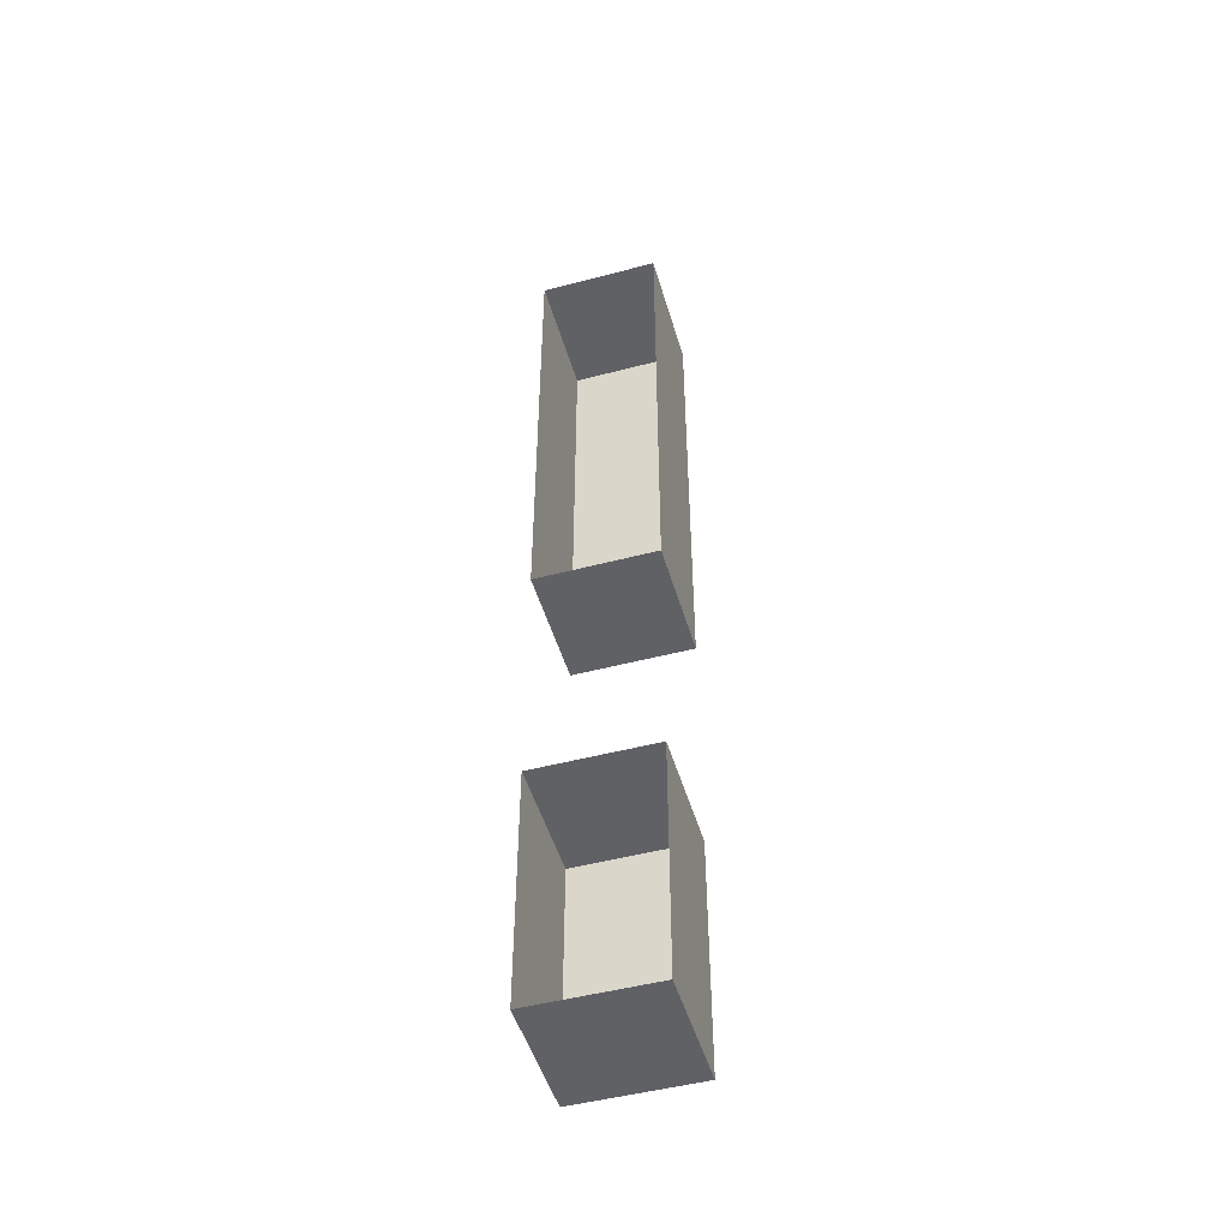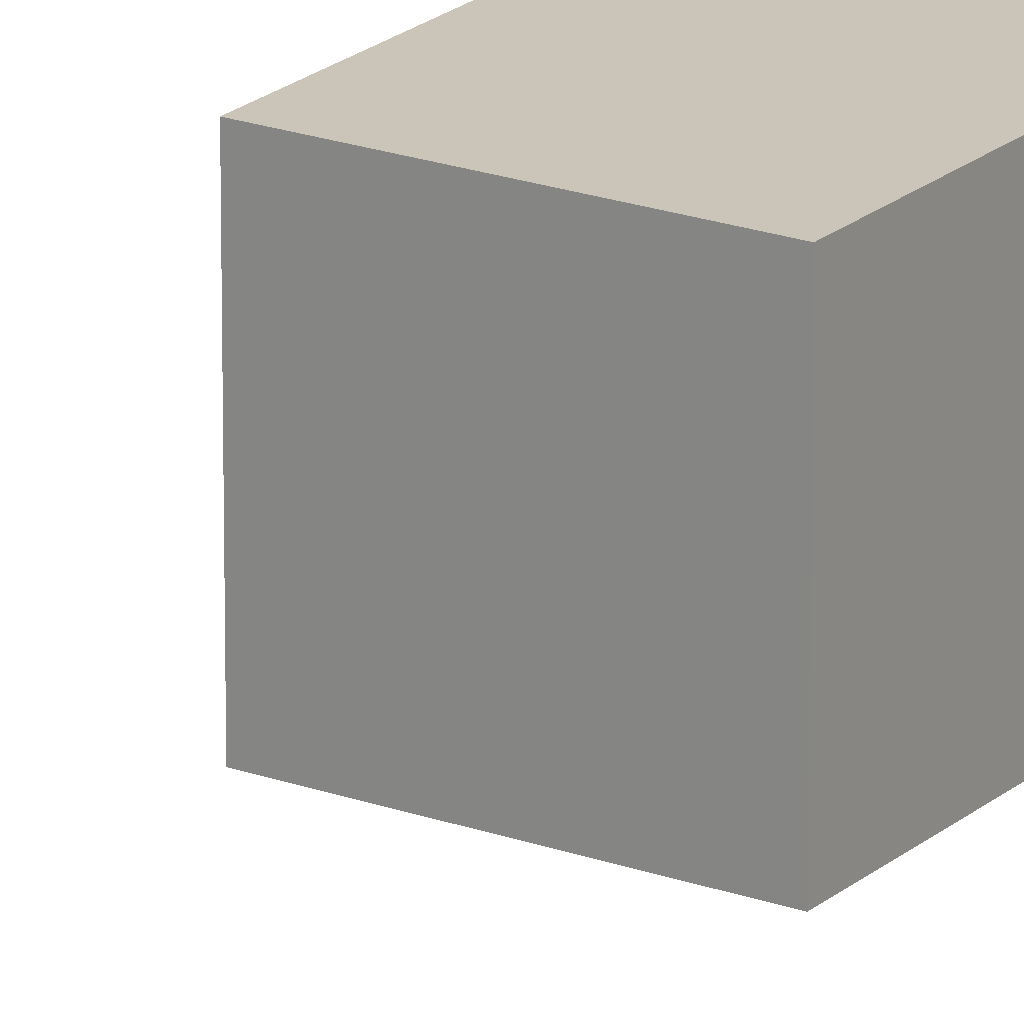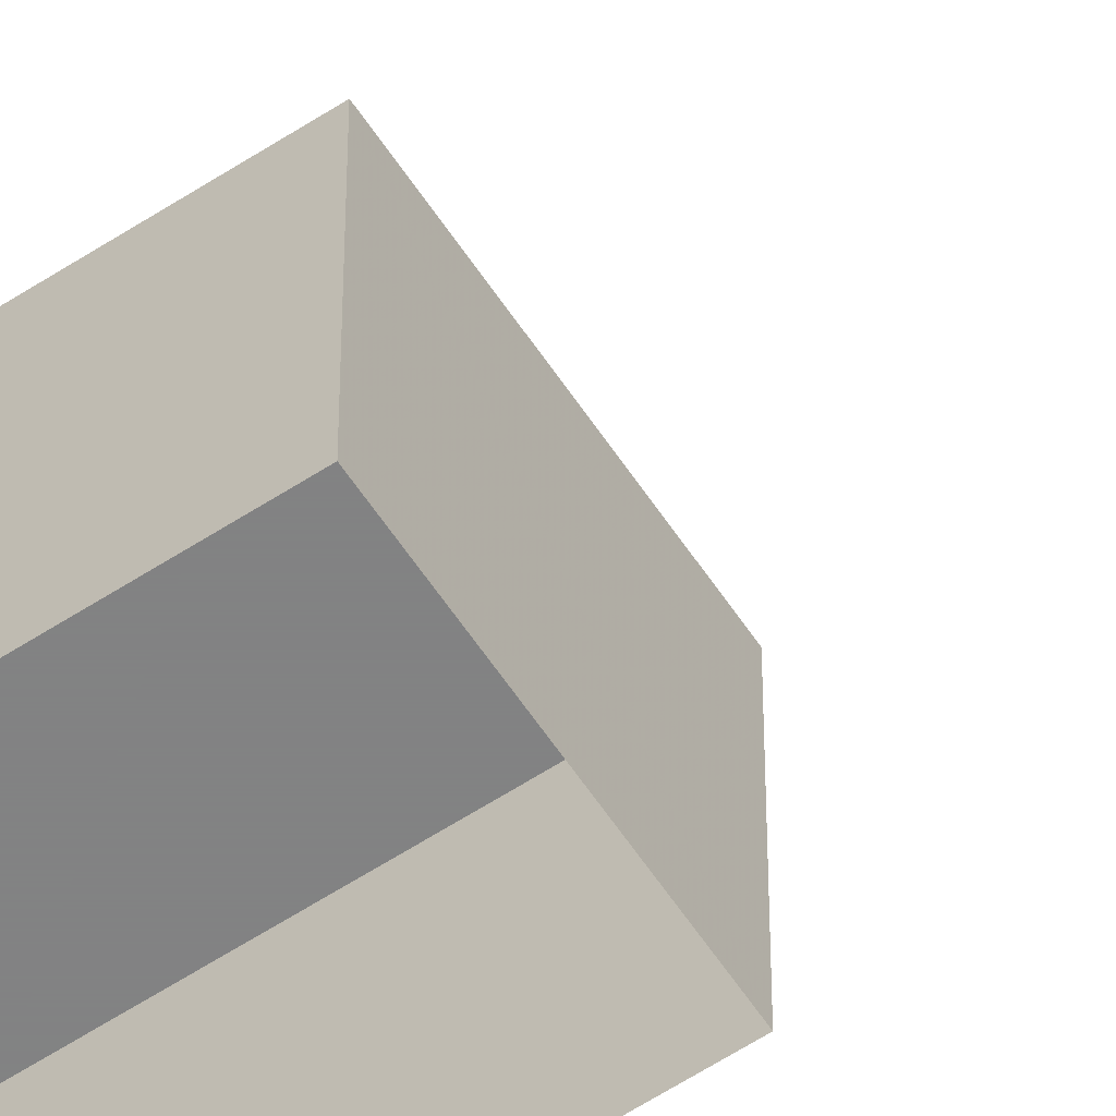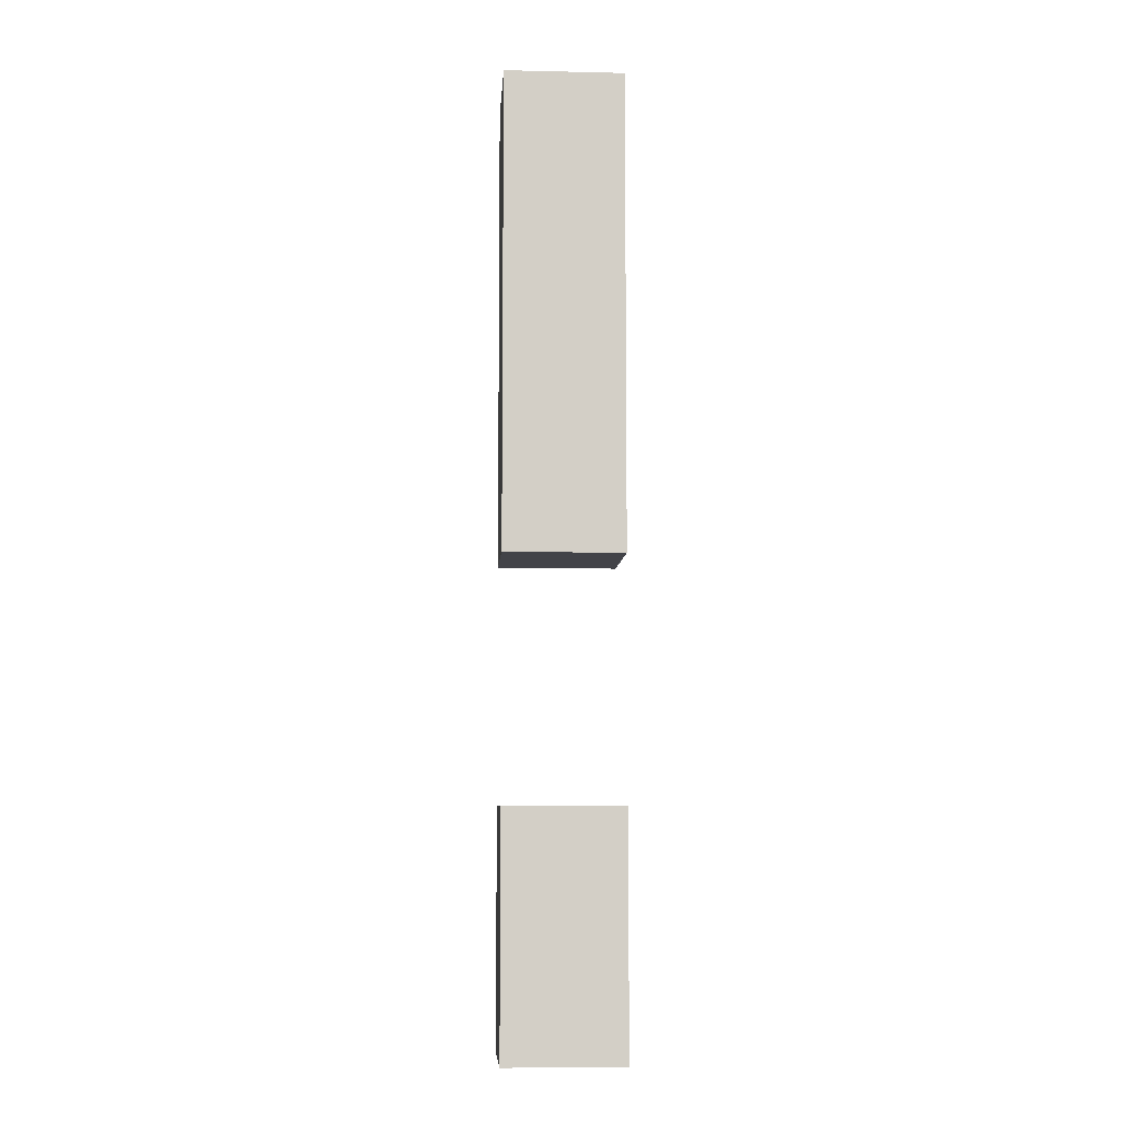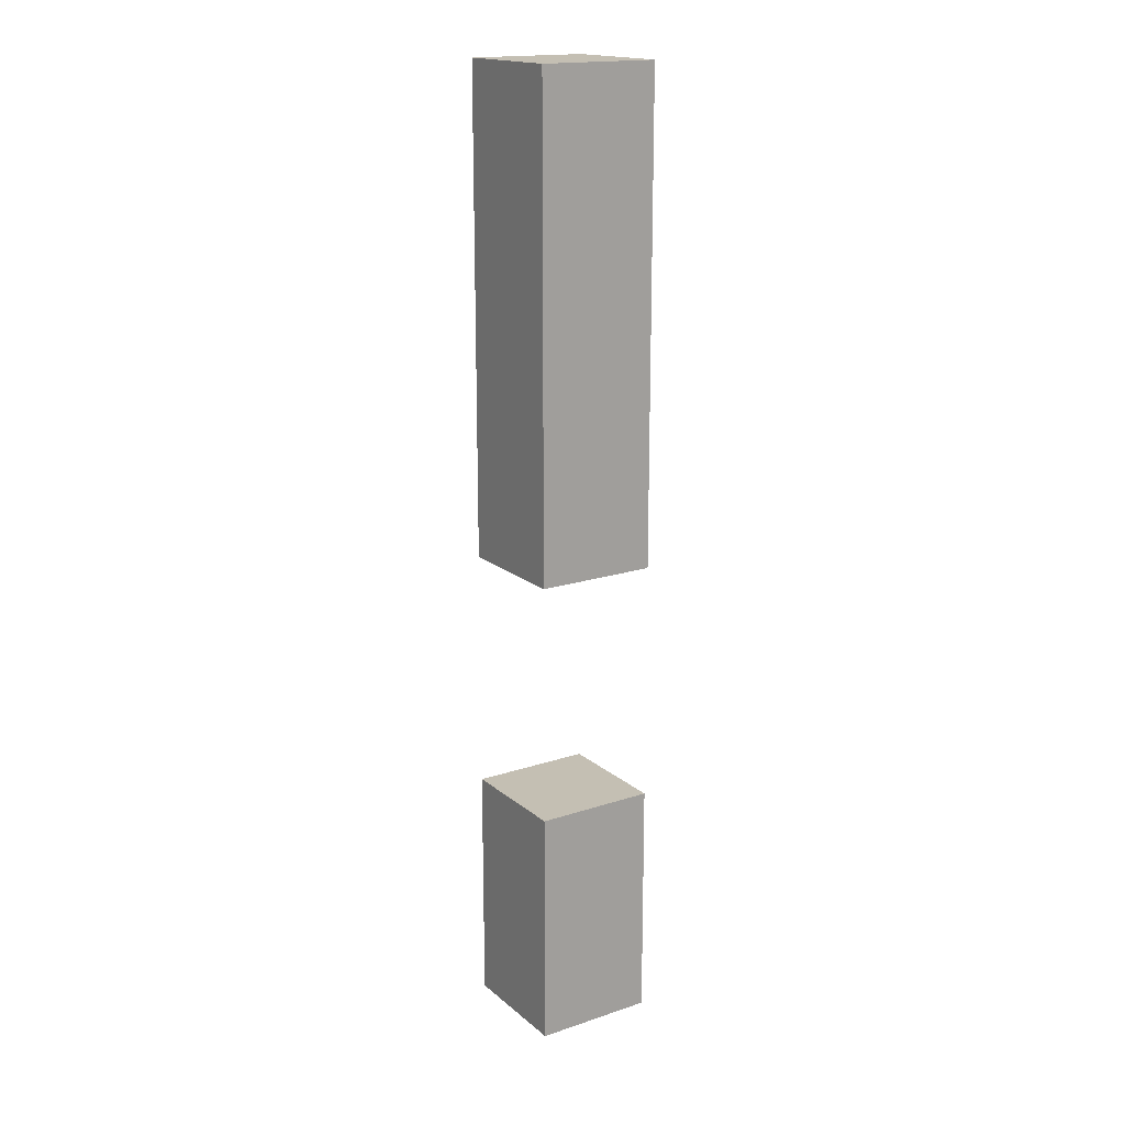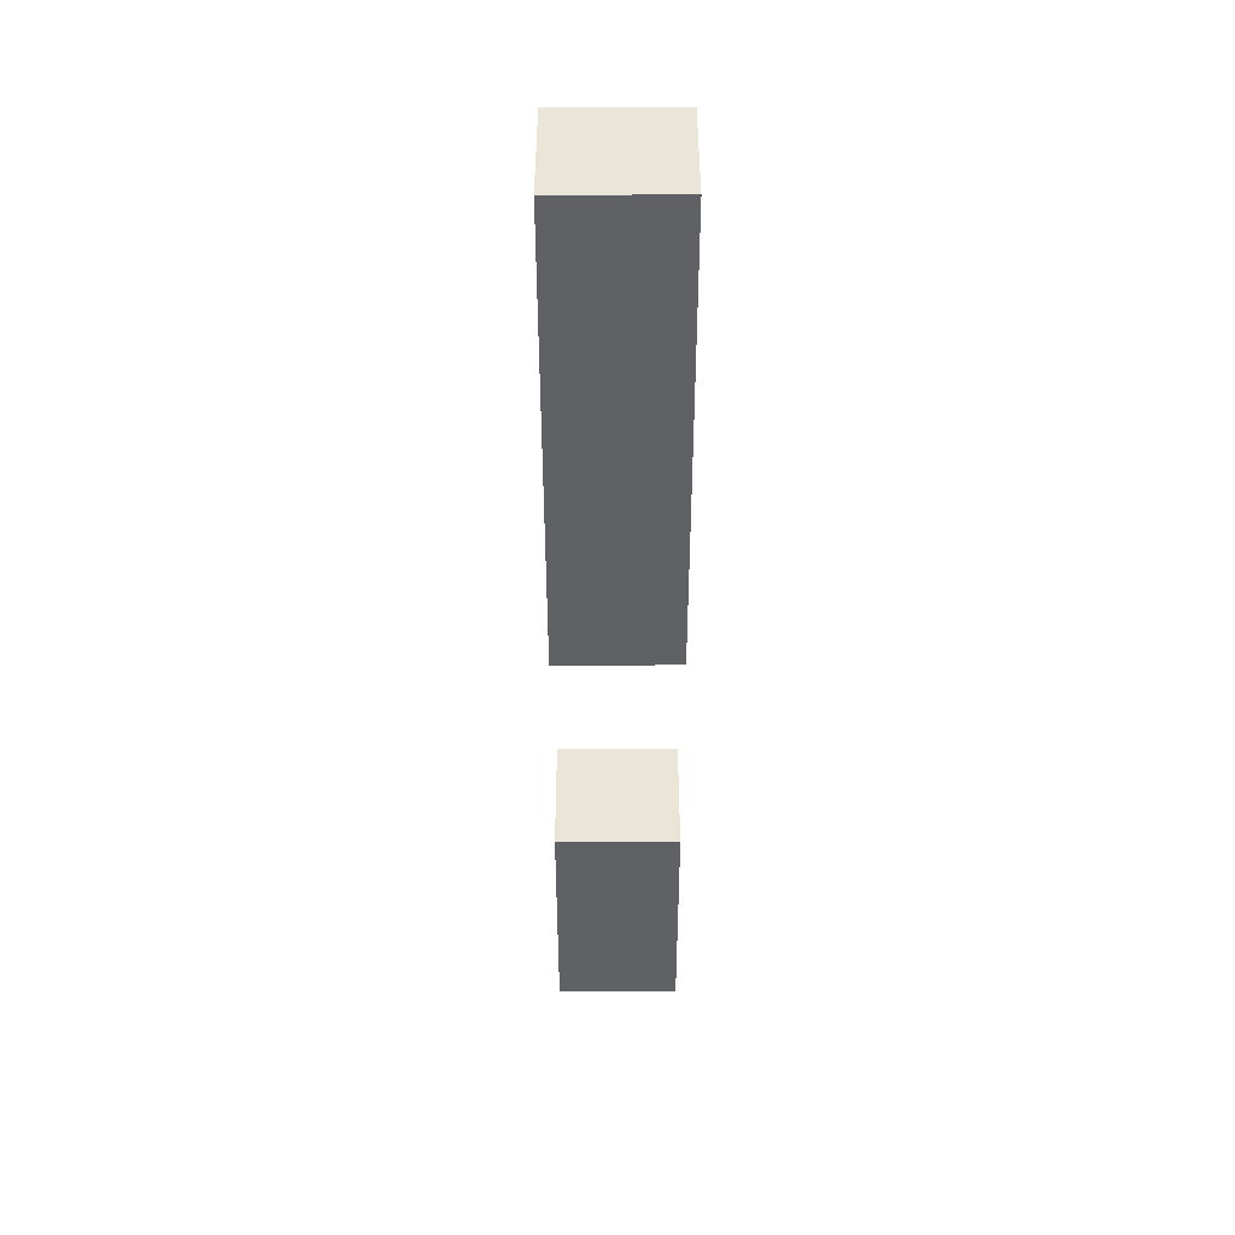
<metadata>
{"format":"obj","ext":"obj","renderer":"f3d","projection":"perspective","resolution":1024,"background":"white","views":[{"elev":-49.3,"azim":16.2,"up":"+Z"},{"elev":20.4,"azim":-146.5,"up":"+Y"},{"elev":-60.9,"azim":123.5,"up":"+Y"},{"elev":-7.6,"azim":176.4,"up":"+Z"},{"elev":17.7,"azim":-123.0,"up":"+Z"},{"elev":44.1,"azim":179.9,"up":"+Z"}]}
</metadata>
<code>
v -0.375 0 0
v -0.375 0 0.5
v -0.375 0.125 0.5
v -0.375 0.125 0
v -0.5 0 0
v -0.5 0.125 0
v -0.5 0 0.5
v -0.5 0.125 0.5
v -0.375 0 -0.5
v -0.375 0 -0.25
v -0.375 0.125 -0.25
v -0.375 0.125 -0.5
v -0.5 0 -0.5
v -0.5 0.125 -0.5
v -0.5 0 -0.25
v -0.5 0.125 -0.25
v -0.375 1.875 0.5
v 0.5 1.875 0.5
v 0.5 0 0.5
v -0.5 1.875 0.5
v -0.5 1.875 -0.25
v 0.5 0 -0.25
v 0.5 0 -0.5
v 0.5 1.875 -0.5
v 0.5 0 0
v 0.5 1.875 0
v -0.5 1.875 -0.5
v 1.375 0.125 -0.5
v -0.375 0 0
v -0.375 0 0
v -0.375 0 0
v -0.375 0 0
f 1 2 3
f 1 3 4
f 1 4 5
f 5 4 6
f 5 6 7
f 7 6 8
f 7 8 2
f 2 8 3
f 3 8 4
f 4 8 6
f 9 10 11
f 9 11 12
f 9 12 13
f 13 12 14
f 13 14 15
f 15 14 16
f 15 16 10
f 10 16 11
f 11 16 12
f 12 16 14

</code>
